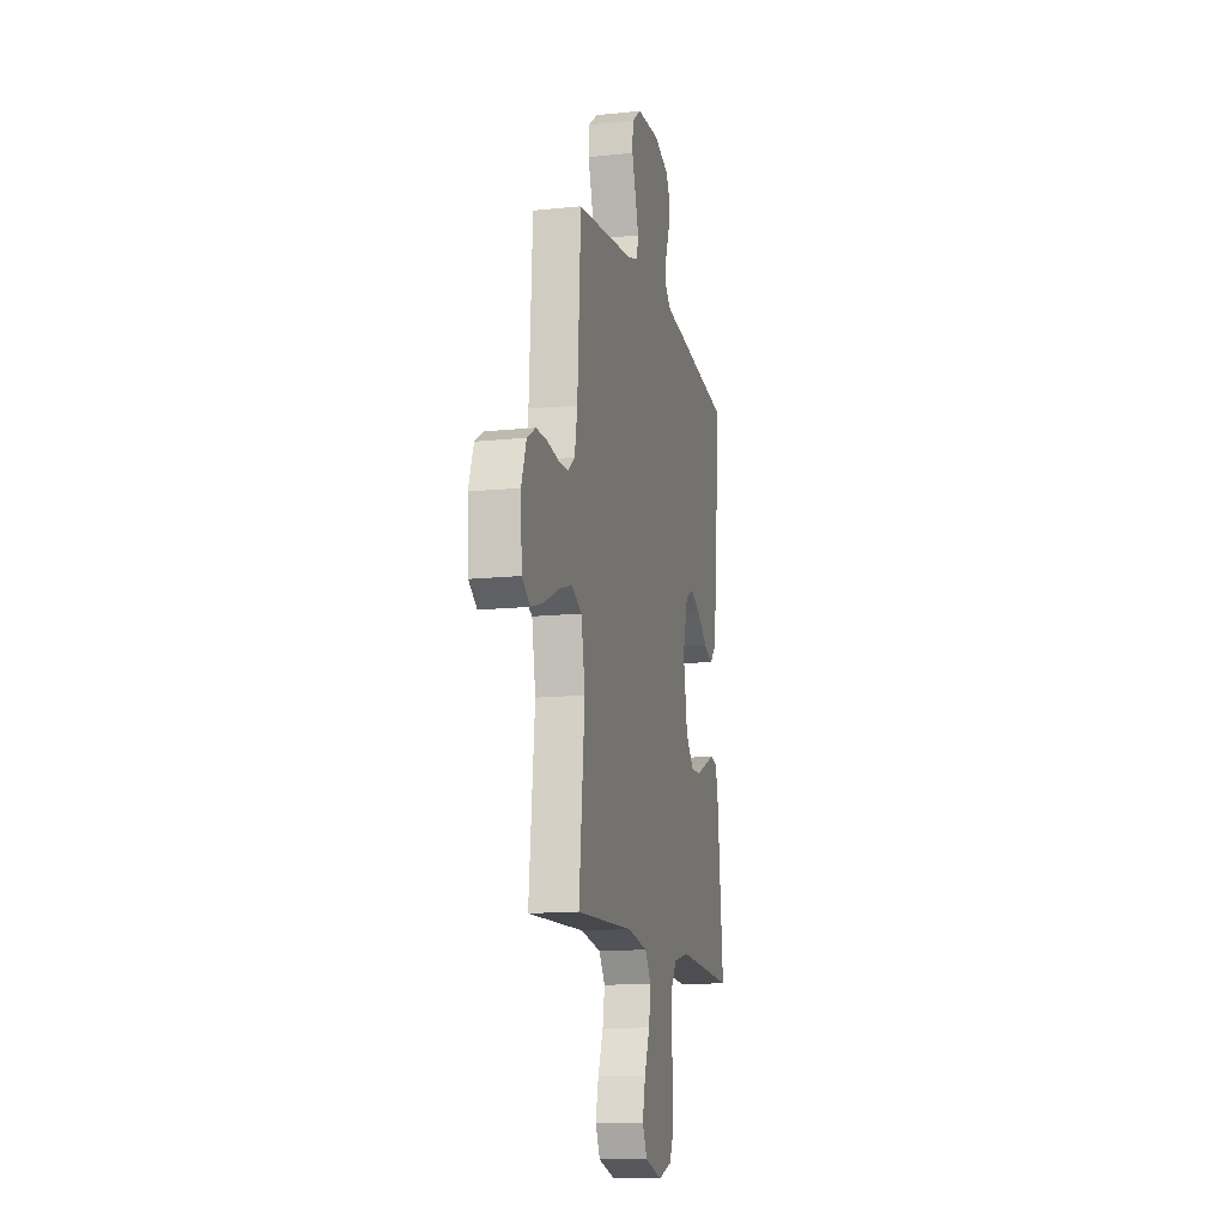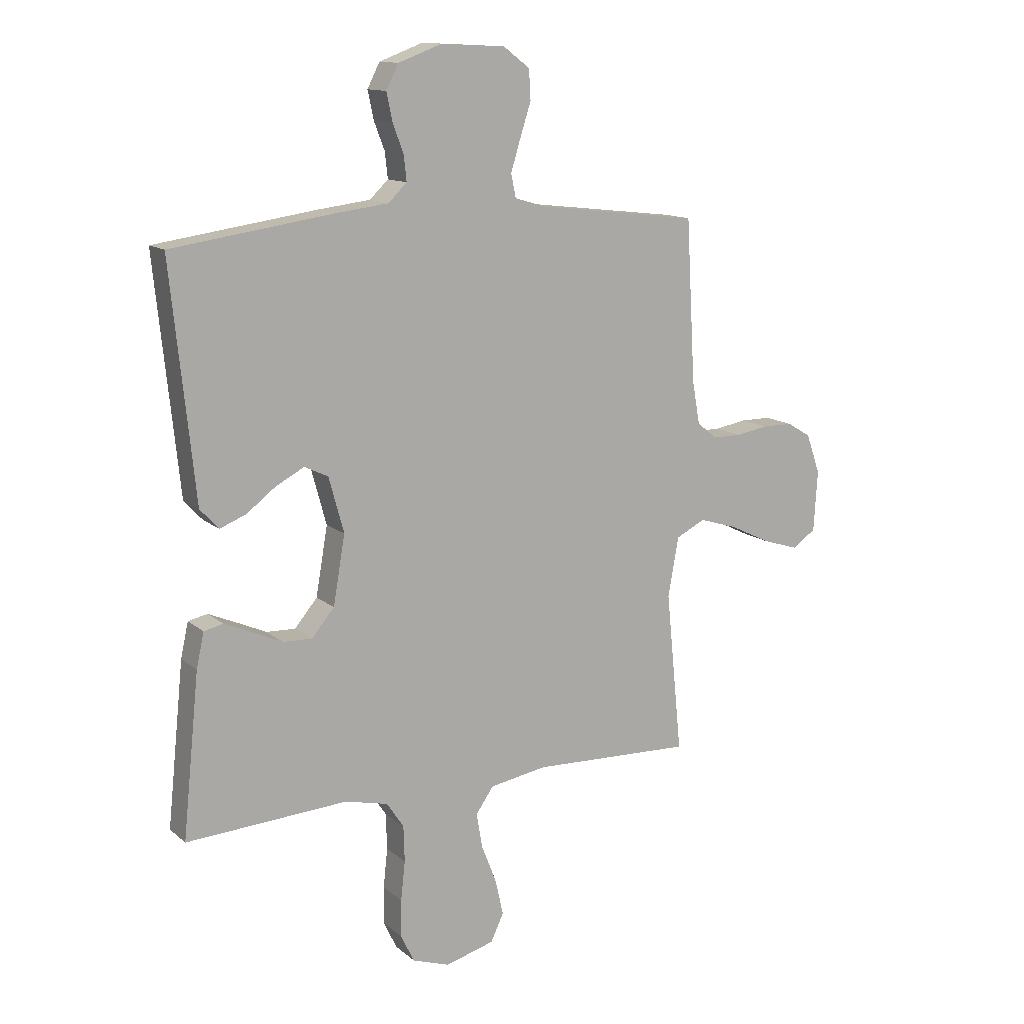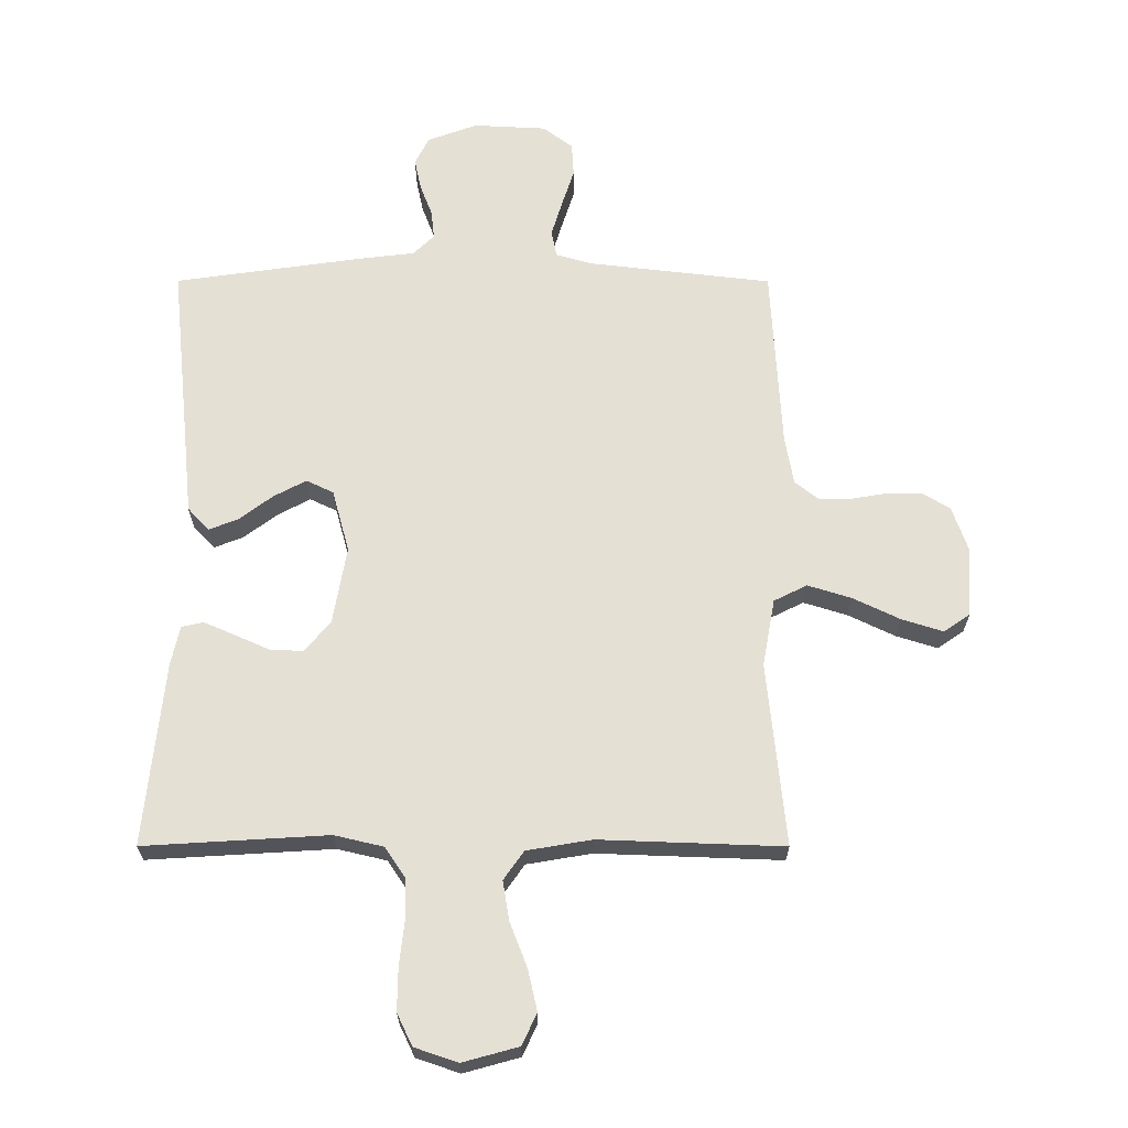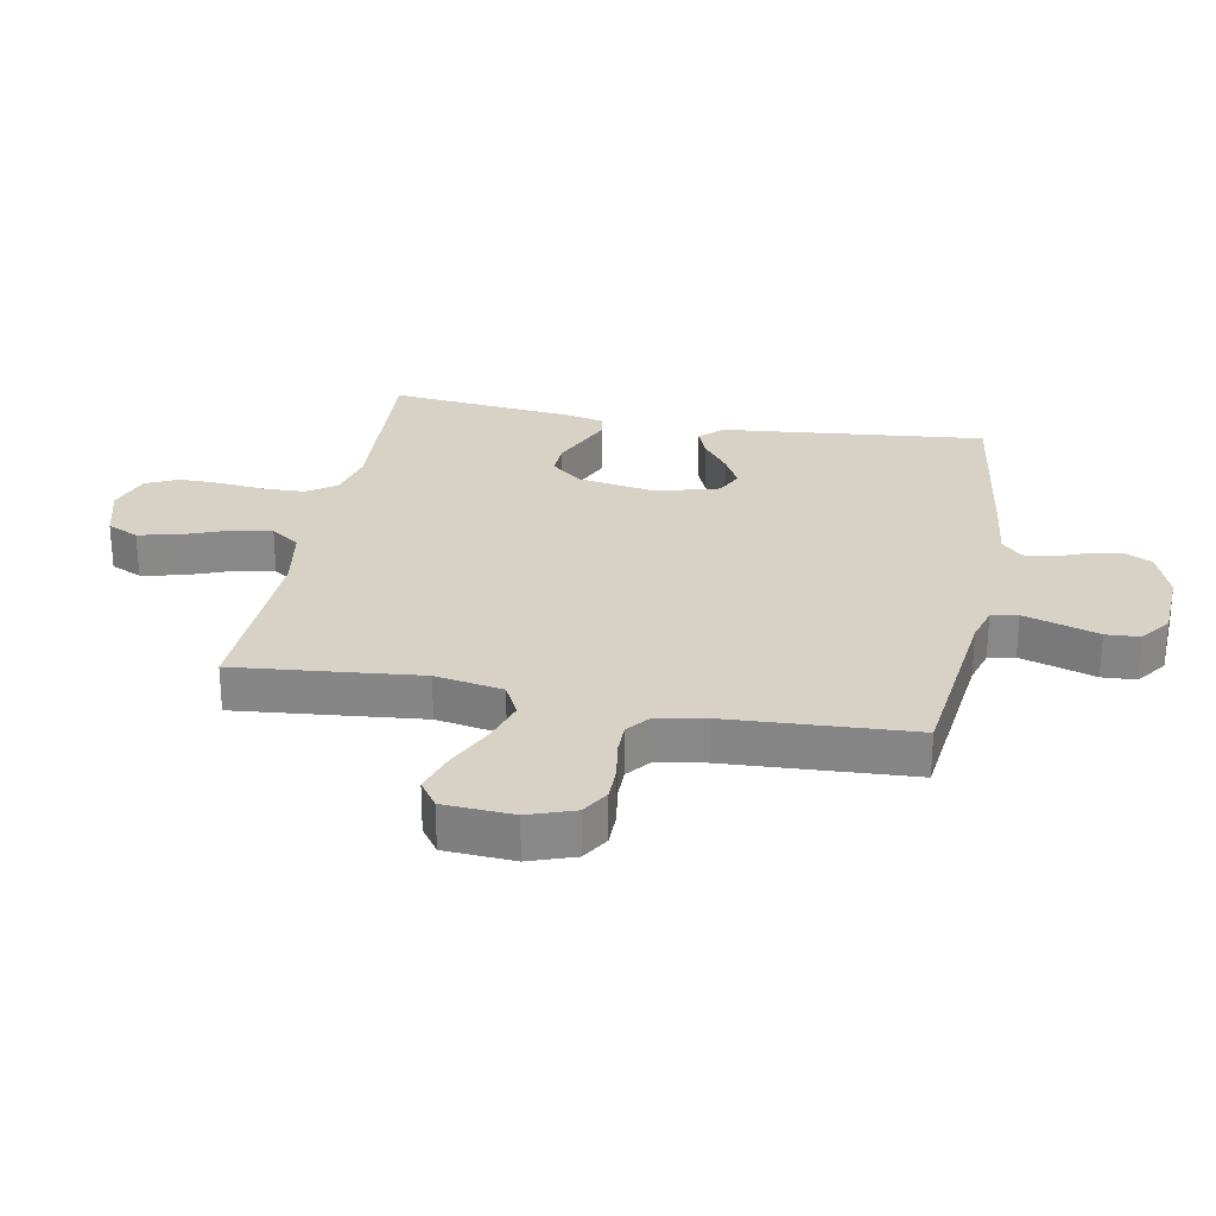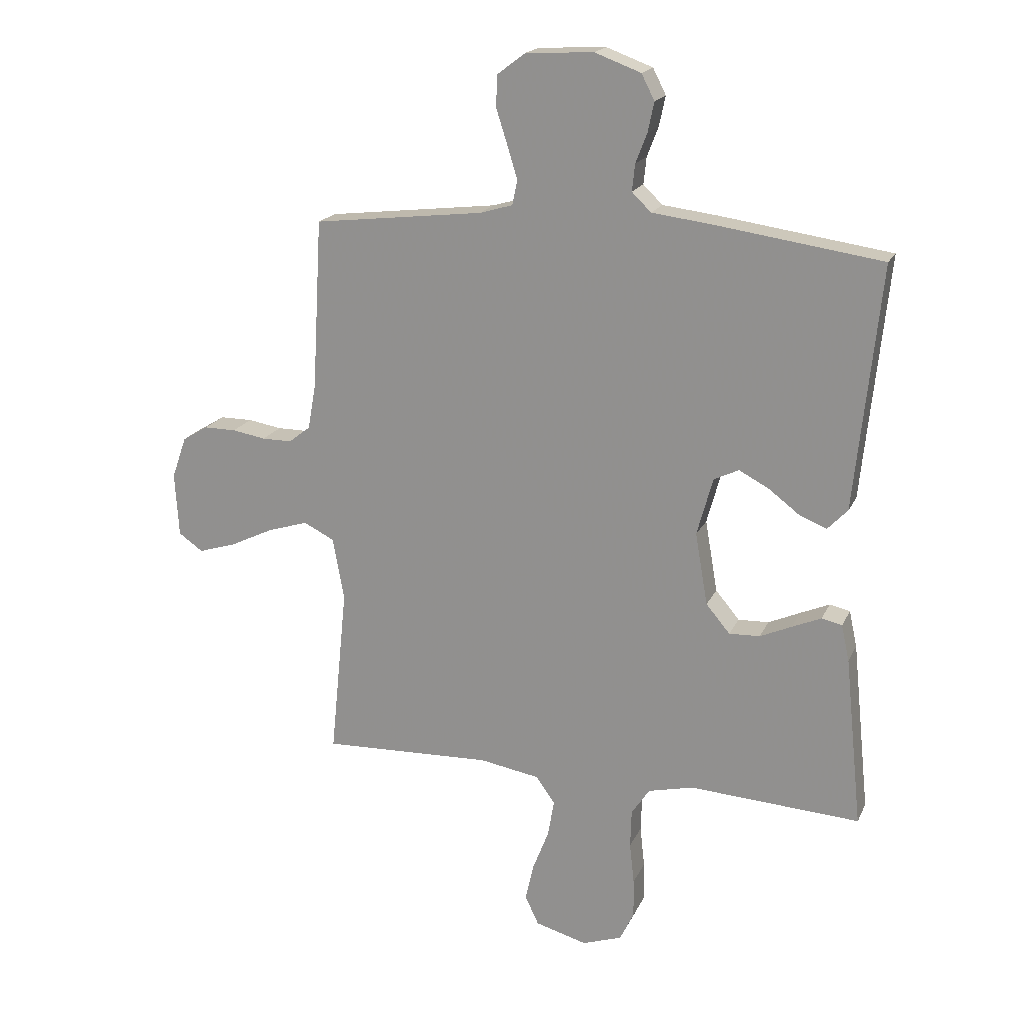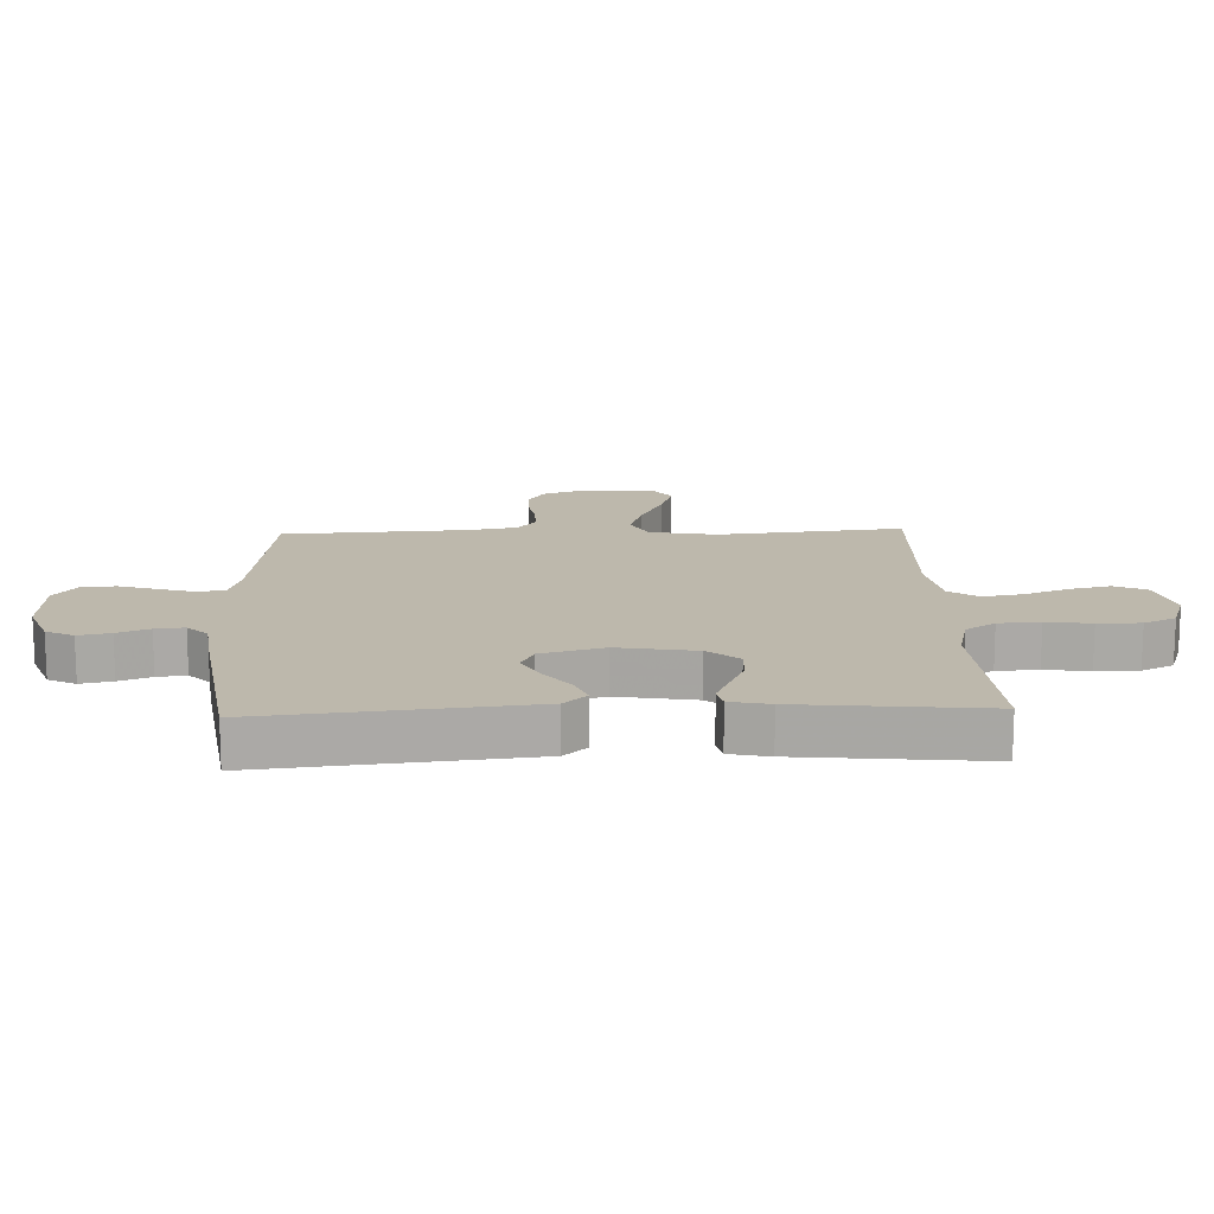
<metadata>
{"format":"obj","ext":"obj","renderer":"f3d","projection":"perspective","resolution":1024,"background":"white","views":[{"elev":-13.3,"azim":-76.7,"up":"+Z"},{"elev":13.1,"azim":150.3,"up":"+Z"},{"elev":-24.2,"azim":179.9,"up":"+Z"},{"elev":27.2,"azim":-79.3,"up":"+Y"},{"elev":18.8,"azim":19.0,"up":"+Z"},{"elev":14.8,"azim":87.8,"up":"+Y"}]}
</metadata>
<code>
v 0.5 0.07 0.5
v 0.469 0.07 0.2
v 0.456 0.07 0.072
v 0.421 0.07 0.035
v 0.373 0.07 0.054
v 0.319 0.07 0.095
v 0.266 0.07 0.123
v 0.222 0.07 0.102
v 0.194 0.07 0
v 0.216 0.07 -0.127
v 0.258 0.07 -0.177
v 0.312 0.07 -0.175
v 0.368 0.07 -0.15
v 0.419 0.07 -0.128
v 0.455 0.07 -0.136
v 0.469 0.07 -0.2
v 0.5 0.07 -0.5
v 0.2 0.07 -0.482
v 0.12 0.07 -0.501
v 0.088 0.07 -0.549
v 0.086 0.07 -0.616
v 0.094 0.07 -0.689
v 0.095 0.07 -0.758
v 0.07 0.07 -0.81
v 0 0.07 -0.834
v -0.091 0.07 -0.809
v -0.115 0.07 -0.758
v -0.1 0.07 -0.691
v -0.072 0.07 -0.619
v -0.061 0.07 -0.554
v -0.094 0.07 -0.507
v -0.2 0.07 -0.489
v -0.5 0.07 -0.5
v -0.47 0.07 -0.2
v -0.49 0.07 -0.09
v -0.544 0.07 -0.063
v -0.615 0.07 -0.085
v -0.692 0.07 -0.122
v -0.759 0.07 -0.143
v -0.802 0.07 -0.113
v -0.809 0.07 0
v -0.783 0.07 0.074
v -0.738 0.07 0.101
v -0.681 0.07 0.101
v -0.622 0.07 0.091
v -0.569 0.07 0.091
v -0.531 0.07 0.121
v -0.517 0.07 0.2
v -0.5 0.07 0.5
v -0.2 0.07 0.535
v -0.142 0.07 0.552
v -0.133 0.07 0.595
v -0.151 0.07 0.654
v -0.171 0.07 0.716
v -0.168 0.07 0.771
v -0.119 0.07 0.808
v 0 0.07 0.814
v 0.081 0.07 0.784
v 0.104 0.07 0.739
v 0.093 0.07 0.687
v 0.073 0.07 0.635
v 0.068 0.07 0.588
v 0.102 0.07 0.555
v 0.2 0.07 0.543
v 0.5 0 0.5
v 0.469 0 0.2
v 0.456 0 0.072
v 0.421 0 0.035
v 0.373 0 0.054
v 0.319 0 0.095
v 0.266 0 0.123
v 0.222 0 0.102
v 0.194 0 0
v 0.216 0 -0.127
v 0.258 0 -0.177
v 0.312 0 -0.175
v 0.368 0 -0.15
v 0.419 0 -0.128
v 0.455 0 -0.136
v 0.469 0 -0.2
v 0.5 0 -0.5
v 0.2 0 -0.482
v 0.12 0 -0.501
v 0.088 0 -0.549
v 0.086 0 -0.616
v 0.094 0 -0.689
v 0.095 0 -0.758
v 0.07 0 -0.81
v 0 0 -0.834
v -0.091 0 -0.809
v -0.115 0 -0.758
v -0.1 0 -0.691
v -0.072 0 -0.619
v -0.061 0 -0.554
v -0.094 0 -0.507
v -0.2 0 -0.489
v -0.5 0 -0.5
v -0.47 0 -0.2
v -0.49 0 -0.09
v -0.544 0 -0.063
v -0.615 0 -0.085
v -0.692 0 -0.122
v -0.759 0 -0.143
v -0.802 0 -0.113
v -0.809 0 0
v -0.783 0 0.074
v -0.738 0 0.101
v -0.681 0 0.101
v -0.622 0 0.091
v -0.569 0 0.091
v -0.531 0 0.121
v -0.517 0 0.2
v -0.5 0 0.5
v -0.2 0 0.535
v -0.142 0 0.552
v -0.133 0 0.595
v -0.151 0 0.654
v -0.171 0 0.716
v -0.168 0 0.771
v -0.119 0 0.808
v 0 0 0.814
v 0.081 0 0.784
v 0.104 0 0.739
v 0.093 0 0.687
v 0.073 0 0.635
v 0.068 0 0.588
v 0.102 0 0.555
v 0.2 0 0.543
f 63 64 1 2
f 58 59 60 61
f 58 61 62
f 57 58 62
f 56 57 62
f 53 54 55 56
f 52 53 56 62
f 51 52 62 63
f 48 49 50
f 47 48 50 51
f 42 43 44 45
f 42 45 46
f 41 42 46
f 40 41 46
f 37 38 39 40
f 36 37 40 46
f 35 36 46 47
f 32 33 34
f 31 32 34 35
f 26 27 28 29
f 26 29 30
f 25 26 30
f 24 25 30
f 21 22 23 24
f 20 21 24 30
f 19 20 30 31
f 15 16 17 18
f 12 13 14 15
f 12 15 18 19
f 3 4 5 6
f 3 6 7
f 2 3 7
f 63 2 7
f 51 63 7 8
f 47 51 8 9
f 35 47 9 10
f 31 35 10 11
f 11 12 19 31
f 66 65 128 127
f 125 124 123 122
f 126 125 122
f 126 122 121
f 126 121 120
f 120 119 118 117
f 126 120 117 116
f 127 126 116 115
f 114 113 112
f 115 114 112 111
f 109 108 107 106
f 110 109 106
f 110 106 105
f 110 105 104
f 104 103 102 101
f 110 104 101 100
f 111 110 100 99
f 98 97 96
f 99 98 96 95
f 93 92 91 90
f 94 93 90
f 94 90 89
f 94 89 88
f 88 87 86 85
f 94 88 85 84
f 95 94 84 83
f 82 81 80 79
f 79 78 77 76
f 83 82 79 76
f 70 69 68 67
f 71 70 67
f 71 67 66
f 71 66 127
f 72 71 127 115
f 73 72 115 111
f 74 73 111 99
f 75 74 99 95
f 95 83 76 75
f 1 65 66 2
f 2 66 67 3
f 3 67 68 4
f 4 68 69 5
f 5 69 70 6
f 6 70 71 7
f 7 71 72 8
f 8 72 73 9
f 9 73 74 10
f 10 74 75 11
f 11 75 76 12
f 12 76 77 13
f 13 77 78 14
f 14 78 79 15
f 15 79 80 16
f 16 80 81 17
f 17 81 82 18
f 18 82 83 19
f 19 83 84 20
f 20 84 85 21
f 21 85 86 22
f 22 86 87 23
f 23 87 88 24
f 24 88 89 25
f 25 89 90 26
f 26 90 91 27
f 27 91 92 28
f 28 92 93 29
f 29 93 94 30
f 30 94 95 31
f 31 95 96 32
f 32 96 97 33
f 33 97 98 34
f 34 98 99 35
f 35 99 100 36
f 36 100 101 37
f 37 101 102 38
f 38 102 103 39
f 39 103 104 40
f 40 104 105 41
f 41 105 106 42
f 42 106 107 43
f 43 107 108 44
f 44 108 109 45
f 45 109 110 46
f 46 110 111 47
f 47 111 112 48
f 48 112 113 49
f 49 113 114 50
f 50 114 115 51
f 51 115 116 52
f 52 116 117 53
f 53 117 118 54
f 54 118 119 55
f 55 119 120 56
f 56 120 121 57
f 57 121 122 58
f 58 122 123 59
f 59 123 124 60
f 60 124 125 61
f 61 125 126 62
f 62 126 127 63
f 63 127 128 64
f 64 128 65 1

</code>
